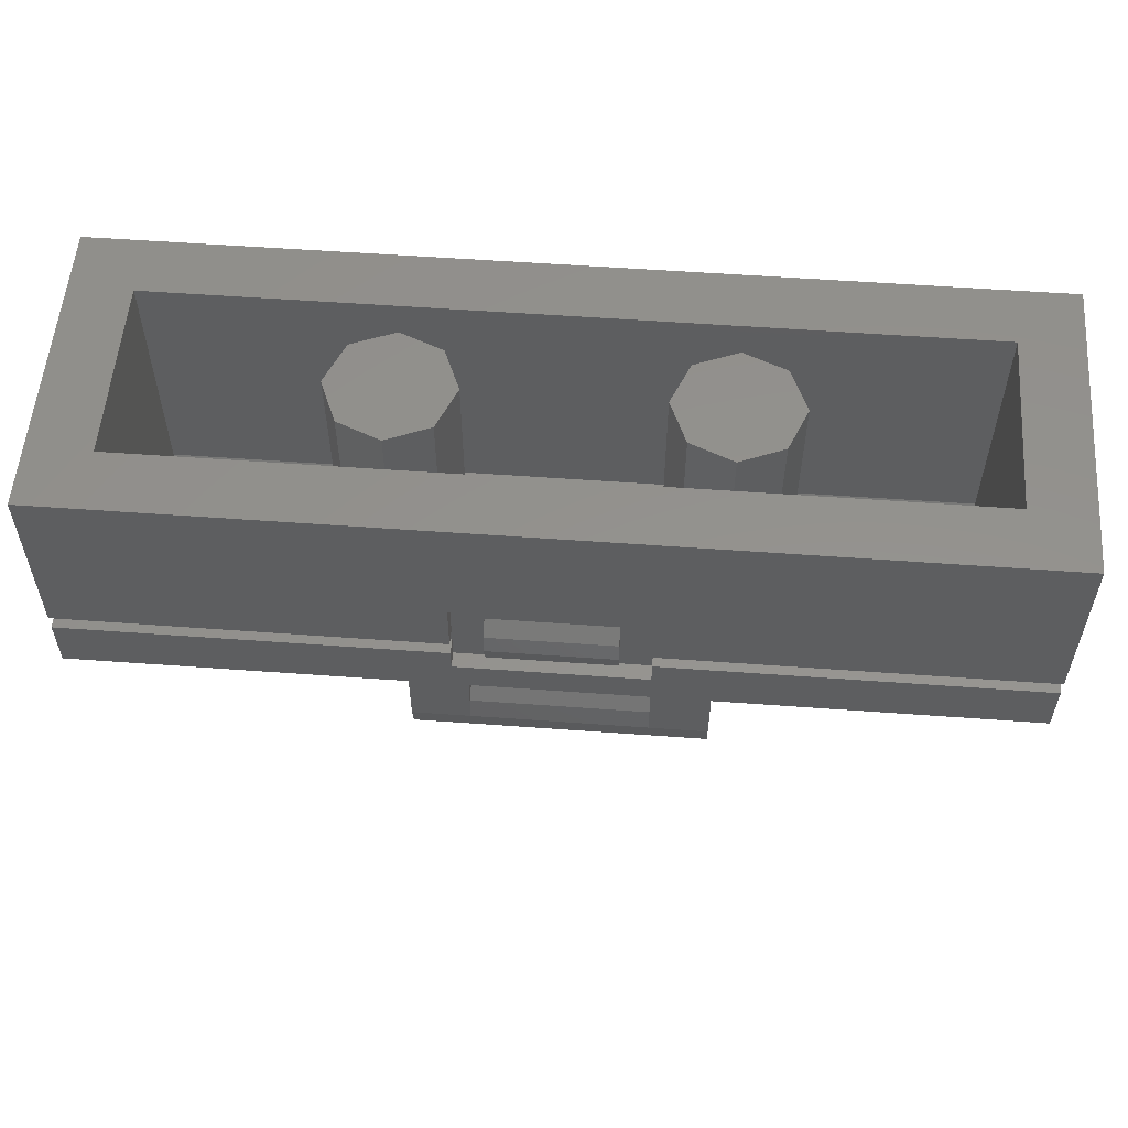
<metadata>
{"format":"stl","ext":"stl","renderer":"f3d","projection":"perspective","resolution":1024,"background":"white","views":[{"elev":55.6,"azim":-175.6,"up":"+Y"}]}
</metadata>
<code>
# stl→obj: 448 verts, 800 faces
v 0.96 0.8 0.4
v 0.96 0.74 0.4
v 1.2 0.74 0.4
v 1.2 1.2 0.4
v 0.64 0.8 0.4
v -0.64 0.8 0.4
v -1.2 1.2 0.4
v -0.96 0.8 0.4
v -0.96 0.74 0.4
v -1.2 0.74 0.4
v -0.3923 0.8319 0.4
v -0.392 0.8186 0.4
v -0.381 0.8103 0.4
v -0.3687 0.8092 0.4
v -0.3857 0.8415 0.4
v -0.3777 0.8497 0.4
v -0.3578 0.8114 0.4
v -0.3577 0.8655 0.4
v -0.3332 0.819 0.4
v -0.3366 0.8892 0.4
v -0.302 0.8233 0.4
v -0.2664 0.9154 0.4
v -0.24 0.8655 0.4
v -0.2586 0.8074 0.4
v -0.2343 0.8206 0.4
v -0.2994 0.9458 0.4
v -0.325 0.932 0.4
v -0.2315 0.9212 0.4
v -0.2155 0.8913 0.4
v -0.1983 0.9369 0.4
v -0.2179 0.9273 0.4
v -0.2029 0.8973 0.4
v -0.1836 0.9067 0.4
v -0.1524 0.9591 0.4
v -0.1849 0.9433 0.4
v -0.1706 0.913 0.4
v -0.1386 0.9284 0.4
v -0.0484 1.005 0.4
v -0.1385 0.9659 0.4
v -0.1256 0.9348 0.4
v -0.03592 0.9739 0.4
v 0.1046 1.065 0.4
v 0.114 1.032 0.4
v 0.2058 1.097 0.4
v 0.2254 1.069 0.4
v 0.2699 1.11 0.4
v 0.2629 1.078 0.4
v 0.2969 1.112 0.4
v 0.2874 1.079 0.4
v 0.3248 1.109 0.4
v 0.3042 1.078 0.4
v 0.3157 1.079 0.4
v 0.3399 1.077 0.4
v 0.3154 1.069 0.4
v 0.3172 1.061 0.4
v 0.3494 1.059 0.4
v 0.3445 1.067 0.4
v 0.3099 1.051 0.4
v 0.3446 1.046 0.4
v 0.2826 1.028 0.4
v 0.3044 1.012 0.4
v 0.2472 1.012 0.4
v 0.2526 0.984 0.4
v -0.06904 0.8391 0.4
v -0.1103 0.9007 0.4
v -0.225 0.863 0.4
v -0.221 0.8138 0.4
v -0.1154 0.927 0.4
v -0.1984 0.887 0.4
v -0.2102 0.8811 0.4
v -0.2583 0.7942 0.4
v -0.00764 0.7979 0.4
v -0.2368 0.9311 0.4
v -0.2224 0.9361 0.4
v -0.2982 0.9618 0.4
v -0.2606 0.931 0.4
v 0.2889 1.068 0.4
v 0.3041 1.058 0.4
v 0.3075 1.064 0.4
v 0.3044 1.069 0.4
v 0.2646 1.066 0.4
v 0.2772 1.035 0.4
v 0.2405 1.046 0.4
v 0.2454 1.021 0.4
v 0.2323 1.058 0.4
v 0.1377 1.149 0.4
v 0.1998 1.107 0.4
v 0.2677 1.119 0.4
v 0.2956 1.121 0.4
v -0.143 0.9747 0.4
v -0.1226 0.9838 0.4
v -0.1103 1.046 0.4
v -0.0692 1.107 0.4
v -0.3354 0.942 0.4
v -0.3458 0.9068 0.4
v -0.3641 0.8754 0.4
v -0.64 0.74 0.4
v -0.402 0.8132 0.4
v -0.4038 0.8308 0.4
v -0.3996 0.8454 0.4
v -0.392 0.8535 0.4
v -0.2929 0.8058 0.4
v -0.3289 0.8082 0.4
v -0.3632 0.7983 0.4
v -0.3885 0.8012 0.4
v -0.3742 0.7972 0.4
v 0.304 1.001 0.4
v 0.2548 0.9732 0.4
v 0.2404 0.9005 0.4
v 0.3519 1.041 0.4
v 0.1993 0.839 0.4
v 0.64 0.74 0.4
v 0.1377 0.798 0.4
v 0.06504 0.7834 0.4
v -0.0076 1.149 0.4
v 0.06516 1.163 0.4
v 0.3245 1.117 0.4
v 0.356 1.049 0.4
v 0.3563 1.06 0.4
v 0.3469 1.079 0.4
v 0.3332 1.111 0.4
v -1.04 0.56 -0.24
v -1.04 0.56 0.24
v -1.04 0.4 0.12
v -1.04 0.4 -0.12
v -0.4 0.56 0.24
v -0.4 0.4533 0.16
v -0.4612 0.4371 0.1478
v -0.5029 0.4 0.12
v -0.4 0.56 0.16
v -0.4 0.4533 -0.16
v -0.4 0.56 -0.24
v -0.4612 0.4371 -0.1478
v -0.5029 0.4 -0.12
v -0.4 0.56 -0.16
v 1.04 0.56 0.24
v 1.04 0.56 -0.24
v 1.04 0.4 -0.12
v 1.04 0.4 0.12
v 0.4 0.56 -0.24
v 0.4 0.4533 -0.16
v 0.4612 0.4371 -0.1478
v 0.5029 0.4 -0.12
v 0.4 0.56 -0.16
v 0.4 0.4533 0.16
v 0.4 0.56 0.24
v 0.4612 0.4371 0.1478
v 0.5029 0.4 0.12
v 0.4 0.56 0.16
v 1.04 1.2 0.24
v -1.04 1.2 0.24
v -1.04 1.2 -0.24
v -1.2 1.2 -0.4
v 1.04 1.2 -0.24
v 1.2 1.2 -0.4
v 0.24 0.88 -0.4
v -0.24 0.88 -0.4
v -0.24 0.74 -0.4
v -0.96 0.74 -0.4
v 0.24 0.74 -0.4
v 0.96 0.74 -0.4
v -1.2 0.74 -0.4
v 1.2 0.74 -0.4
v 0.24 0.7 -0.36
v -0.24 0.7 -0.36
v -0.24 0.74 -0.36
v 0.24 0.74 -0.36
v 0.96 0.74 0.36
v 0.64 0.74 0.36
v 0.64 0.7 0.36
v 0.96 0.7 0.36
v -0.96 0.7 0.36
v -0.64 0.7 0.36
v -0.64 0.74 0.36
v -0.96 0.74 0.36
v 1.16 0.74 0.36
v 1.16 0.74 -0.36
v 0.96 0.74 -0.36
v 1.16 0.7 -0.36
v 1.16 0.7 0.36
v 1.2 0.7 0.4
v 1.2 0.7 -0.4
v 0.96 0.7 0.4
v 0.96 0.7 -0.36
v 0.96 0.7 -0.4
v -1.16 0.74 -0.36
v -1.16 0.74 0.36
v -0.96 0.74 -0.36
v -1.16 0.7 0.36
v -1.16 0.7 -0.36
v -1.2 0.7 -0.4
v -1.2 0.7 0.4
v -0.96 0.7 0.4
v -0.96 0.7 -0.36
v -0.96 0.7 -0.4
v -1.2 0.56 0.4
v 1.2 0.56 0.4
v 0.64 0.64 0.4
v -0.64 0.64 0.4
v 0.96 0.64 0.4
v 0.64 0.7 0.4
v -0.64 0.7 0.4
v -0.96 0.64 0.4
v 1.2 0.56 -0.4
v -1.2 0.56 -0.4
v -0.24 0.64 -0.4
v 0.24 0.64 -0.4
v -0.24 0.7 -0.4
v 0.24 0.7 -0.4
v -0.24 0.36 0.16
v -0.24 0.36 -0.16
v 0.24 0.36 -0.16
v 0.24 0.36 0.16
v 1.2 0.24 0.16
v 1.2 0.24 -0.16
v -1.2 0.24 -0.16
v -1.2 0.24 0.16
v 0.4 0.24 0.16
v 0.4 0.36 0.25
v 0.4 0.36 0.16
v -0.4 0.36 0.16
v -0.4 0.36 0.25
v -0.4 0.24 0.16
v -0.4 0.24 -0.16
v -0.4 0.36 -0.25
v -0.4 0.36 -0.16
v 0.4 0.36 -0.16
v 0.4 0.36 -0.25
v 0.4 0.24 -0.16
v -0.00204 0.8113 0.4
v 0.06516 0.7978 0.4
v -0.05904 0.8492 0.4
v -0.09704 0.9061 0.4
v -0.1024 0.9328 0.4
v -0.09708 1.04 0.4
v -0.107 0.9908 0.4
v -0.05904 1.097 0.4
v -0.0022 1.135 0.4
v 0.06492 1.149 0.4
v 0.132 1.135 0.4
v 0.1829 1.101 0.4
v 0.2183 1.054 0.4
v 0.2268 1.04 0.4
v 0.2407 0.973 0.4
v 0.2273 0.906 0.4
v 0.189 0.8493 0.4
v 0.1321 0.8112 0.4
v 0.1016 1.075 0.4
v -0.05236 1.015 0.4
v -0.032 0.9639 0.4
v 0.1179 1.021 0.4
v 0.56 1.2 0
v 0.5131 1.2 -0.1131
v 0.4 1.2 0
v 0.4 1.2 -0.16
v 0.2869 1.2 -0.1131
v 0.24 1.2 -0
v 0.2869 1.2 0.1131
v 0.4 1.2 0.16
v 0.5131 1.2 0.1131
v 0.56 0.56 0
v 0.5131 0.56 -0.1131
v 0.2869 0.56 -0.1131
v 0.24 0.56 -0
v 0.2869 0.56 0.1131
v 0.5131 0.56 0.1131
v -0.24 1.2 0
v -0.2869 1.2 -0.1131
v -0.4 1.2 0
v -0.4 1.2 -0.16
v -0.5131 1.2 -0.1131
v -0.56 1.2 -0
v -0.5131 1.2 0.1131
v -0.4 1.2 0.16
v -0.2869 1.2 0.1131
v -0.24 0.56 0
v -0.2869 0.56 -0.1131
v -0.5131 0.56 -0.1131
v -0.56 0.56 -0
v -0.5131 0.56 0.1131
v -0.2869 0.56 0.1131
v 0.4 0.4 0.16
v 0.4612 0.4 0.1478
v 0.4612 0.56 0.1478
v 0.5131 0.4 0.1131
v 0.5478 0.4 0.06123
v 0.5478 0.56 0.06123
v 0.56 0.4 -0
v 0.56 0.56 -0
v 0.5478 0.4 -0.06123
v 0.5478 0.56 -0.06123
v 0.5131 0.4 -0.1131
v 0.4612 0.4 -0.1478
v 0.4612 0.56 -0.1478
v 0.4 0.4 -0.16
v -0.4 0.4 -0.16
v -0.4612 0.4 -0.1478
v -0.4612 0.56 -0.1478
v -0.5131 0.4 -0.1131
v -0.5478 0.4 -0.06123
v -0.5478 0.56 -0.06123
v -0.56 0.4 0
v -0.56 0.56 0
v -0.5478 0.4 0.06123
v -0.5478 0.56 0.06123
v -0.5131 0.4 0.1131
v -0.4612 0.4 0.1478
v -0.4612 0.56 0.1478
v -0.4 0.4 0.16
v -0.24 0.88 -0.36
v 0.24 0.88 -0.36
v 0.24 0.64 -0.36
v -0.24 0.64 -0.36
v -0.16 0.8001 -0.3602
v -0.16 0.7634 -0.3897
v -0.16 0.72 -0.4
v -0.16 0.6767 -0.3896
v -0.16 0.6399 -0.3599
v 0.16 0.6399 -0.3599
v 0.16 0.6767 -0.3896
v 0.16 0.8001 -0.3602
v 0.16 0.72 -0.4
v 0.16 0.7634 -0.3897
v 0.96 0.8 0.36
v 0.64 0.8 0.36
v 0.64 0.64 0.36
v 0.96 0.64 0.36
v 0.94 0.69 0.36
v 0.94 0.69 0.4
v 0.94 0.6747 0.397
v 0.94 0.6617 0.3883
v 0.94 0.653 0.3753
v 0.94 0.65 0.36
v 0.66 0.69 0.4
v 0.66 0.6747 0.397
v 0.66 0.6617 0.3883
v 0.66 0.653 0.3753
v 0.66 0.65 0.36
v 0.94 0.75 0.36
v 0.94 0.79 0.36
v 0.94 0.787 0.3753
v 0.94 0.7783 0.3883
v 0.94 0.7653 0.397
v 0.94 0.75 0.4
v 0.66 0.79 0.36
v 0.66 0.787 0.3753
v 0.66 0.7783 0.3883
v 0.66 0.7653 0.397
v 0.66 0.75 0.4
v 0.66 0.75 0.36
v 0.66 0.69 0.36
v -0.64 0.8 0.36
v -0.96 0.8 0.36
v -0.96 0.64 0.36
v -0.64 0.64 0.36
v -0.94 0.75 0.36
v -0.94 0.75 0.4
v -0.94 0.7653 0.397
v -0.94 0.7783 0.3883
v -0.94 0.787 0.3753
v -0.94 0.79 0.36
v -0.66 0.75 0.4
v -0.66 0.7653 0.397
v -0.66 0.7783 0.3883
v -0.66 0.787 0.3753
v -0.66 0.79 0.36
v -0.94 0.69 0.36
v -0.94 0.65 0.36
v -0.94 0.653 0.3753
v -0.94 0.6617 0.3883
v -0.94 0.6747 0.397
v -0.94 0.69 0.4
v -0.66 0.65 0.36
v -0.66 0.653 0.3753
v -0.66 0.6617 0.3883
v -0.66 0.6747 0.397
v -0.66 0.69 0.4
v -0.66 0.69 0.36
v -0.66 0.75 0.36
v 0.24 0 0.16
v -0.24 0 0.16
v -0.24 -0.06123 0.1478
v 0.24 -0.06123 0.1478
v -0.24 -0.1131 0.1131
v 0.24 -0.1131 0.1131
v -0.24 -0.1478 0.06123
v 0.24 -0.1478 0.06123
v -0.24 -0.16 -0
v 0.24 -0.16 -0
v -0.24 -0.1478 -0.06123
v 0.24 -0.1478 -0.06123
v -0.24 -0.1131 -0.1131
v 0.24 -0.1131 -0.1131
v -0.24 -0.06123 -0.1478
v 0.24 -0.06123 -0.1478
v -0.24 0 -0.16
v 0.24 0 -0.16
v -0.24 0.06123 -0.1478
v 0.24 0.06123 -0.1478
v -0.24 0.1131 -0.1131
v 0.24 0.1131 -0.1131
v -0.24 0.1478 -0.06123
v 0.24 0.1478 -0.06123
v -0.24 0.16 0
v 0.24 0.16 0
v -0.24 0.1478 0.06123
v 0.24 0.1478 0.06123
v -0.24 0.1131 0.1131
v 0.24 0.1131 0.1131
v -0.24 0.06123 0.1478
v 0.24 0.06123 0.1478
v -0.24 -0 0.16
v 0.24 -0 0.16
v 0.24 0.16 0.16
v 0.24 0.16 -0
v 0.24 0.16 -0.16
v 0.24 -0 -0.16
v 0.4 0 0
v 0.4 0 0.16
v 0.4 -0.06123 0.1478
v 0.4 -0.1131 0.1131
v 0.4 -0.1478 0.06123
v 0.4 -0.16 -0
v 0.4 -0.1478 -0.06123
v 0.4 -0.1131 -0.1131
v 0.4 -0.06123 -0.1478
v 0.4 0 -0.16
v 0.4 0.16 -0.16
v 0.4 0.16 0.16
v 0.24 0.24 0.16
v 0.24 0.24 -0.16
v -0.24 0.16 -0.16
v -0.24 0.16 0.16
v -0.4 0 0
v -0.4 0 -0.16
v -0.4 -0.06123 -0.1478
v -0.4 -0.1131 -0.1131
v -0.4 -0.1478 -0.06123
v -0.4 -0.16 0
v -0.4 -0.1478 0.06123
v -0.4 -0.1131 0.1131
v -0.4 -0.06123 0.1478
v -0.4 0 0.16
v -0.24 -0.16 0
v -0.4 0.16 0.16
v -0.4 0.16 -0.16
v -0.24 0.24 -0.16
v -0.24 0.24 0.16
f 1 2 3
f 3 4 1
f 1 4 5
f 6 7 8
f 9 8 7
f 7 10 9
f 11 12 13
f 13 14 11
f 15 11 14
f 14 16 15
f 16 14 17
f 17 18 16
f 18 17 19
f 19 20 18
f 20 19 21
f 21 22 20
f 23 22 21
f 21 24 23
f 24 25 23
f 26 27 20
f 20 22 26
f 28 22 23
f 23 29 28
f 30 31 32
f 32 33 30
f 34 35 36
f 36 37 34
f 38 39 40
f 40 41 38
f 42 38 41
f 41 43 42
f 44 42 43
f 43 45 44
f 46 44 45
f 45 47 46
f 48 46 47
f 47 49 48
f 50 48 49
f 49 51 50
f 51 52 50
f 53 50 52
f 54 55 56
f 56 57 54
f 55 58 59
f 59 56 55
f 58 60 61
f 61 59 58
f 60 62 63
f 63 61 60
f 64 65 66
f 66 67 64
f 65 68 69
f 65 69 70
f 70 66 65
f 64 67 71
f 71 72 64
f 73 74 75
f 75 76 73
f 77 78 79
f 79 80 77
f 77 81 82
f 82 78 77
f 81 83 84
f 84 82 81
f 85 83 81
f 86 87 88
f 86 88 89
f 90 91 92
f 90 92 74
f 74 92 75
f 75 92 93
f 75 93 7
f 75 7 94
f 95 94 7
f 7 96 95
f 97 98 6
f 6 98 99
f 6 99 100
f 100 101 7
f 7 6 100
f 96 7 101
f 102 103 104
f 104 71 102
f 105 98 97
f 106 105 97
f 107 108 109
f 107 109 110
f 110 109 5
f 5 109 111
f 111 112 5
f 112 111 113
f 112 113 114
f 112 114 97
f 72 71 97
f 97 114 72
f 104 106 97
f 97 71 104
f 93 115 7
f 7 115 116
f 7 116 4
f 116 86 4
f 89 117 4
f 4 86 89
f 5 4 118
f 118 110 5
f 119 118 4
f 119 4 120
f 120 4 121
f 121 4 117
f 122 123 124
f 124 125 122
f 126 127 128
f 128 123 126
f 123 128 129
f 129 124 123
f 126 130 127
f 131 132 122
f 122 133 131
f 133 122 125
f 125 134 133
f 131 135 132
f 136 137 138
f 138 139 136
f 140 141 142
f 142 137 140
f 137 142 143
f 143 138 137
f 140 144 141
f 145 146 136
f 136 147 145
f 147 136 139
f 139 148 147
f 145 149 146
f 150 151 7
f 7 4 150
f 151 152 153
f 153 7 151
f 152 154 155
f 155 153 152
f 154 150 4
f 4 155 154
f 153 155 156
f 156 157 153
f 157 158 159
f 159 153 157
f 160 156 155
f 155 161 160
f 153 159 162
f 163 161 155
f 164 165 166
f 166 167 164
f 168 169 170
f 170 171 168
f 172 173 174
f 174 175 172
f 176 177 163
f 163 3 176
f 168 176 3
f 3 2 168
f 177 178 161
f 161 163 177
f 179 180 181
f 181 182 179
f 180 171 183
f 183 181 180
f 184 179 182
f 182 185 184
f 186 187 10
f 10 162 186
f 187 175 9
f 9 10 187
f 188 186 162
f 162 159 188
f 189 190 191
f 191 192 189
f 172 189 192
f 192 193 172
f 190 194 195
f 195 191 190
f 196 197 198
f 198 199 196
f 183 200 197
f 197 181 183
f 198 197 200
f 201 202 199
f 199 198 201
f 203 196 199
f 203 193 192
f 192 196 203
f 204 205 206
f 206 207 204
f 208 206 205
f 205 195 208
f 207 209 185
f 185 204 207
f 191 195 205
f 204 185 182
f 210 211 212
f 212 213 210
f 214 215 204
f 204 197 214
f 216 217 196
f 196 205 216
f 218 219 220
f 213 220 219
f 221 222 223
f 222 221 210
f 222 210 213
f 213 219 222
f 218 214 197
f 197 219 218
f 217 223 222
f 222 196 217
f 197 196 222
f 222 219 197
f 224 225 226
f 211 226 225
f 227 228 229
f 228 227 212
f 228 212 211
f 211 225 228
f 224 216 205
f 205 225 224
f 215 229 228
f 228 204 215
f 205 204 228
f 228 225 205
f 230 72 114
f 114 231 230
f 232 64 72
f 72 230 232
f 233 65 64
f 64 232 233
f 234 68 65
f 65 233 234
f 235 92 91
f 91 236 235
f 93 92 235
f 235 237 93
f 115 93 237
f 237 238 115
f 116 115 238
f 238 239 116
f 116 239 240
f 240 86 116
f 86 240 241
f 241 87 86
f 85 242 243
f 243 83 85
f 244 245 109
f 109 108 244
f 245 246 111
f 111 109 245
f 246 247 113
f 113 111 246
f 247 231 114
f 114 113 247
f 11 99 98
f 98 12 11
f 15 100 99
f 99 11 15
f 101 100 15
f 15 16 101
f 96 101 16
f 16 18 96
f 95 96 18
f 18 20 95
f 94 95 20
f 20 27 94
f 75 94 27
f 27 26 75
f 75 26 22
f 22 76 75
f 73 76 22
f 22 28 73
f 248 249 38
f 38 42 248
f 42 44 241
f 241 248 42
f 88 87 44
f 44 46 88
f 89 88 46
f 46 48 89
f 89 48 50
f 50 117 89
f 119 120 57
f 57 56 119
f 119 56 59
f 59 118 119
f 63 108 107
f 107 61 63
f 82 84 62
f 62 60 82
f 78 82 60
f 60 58 78
f 79 78 58
f 58 55 79
f 80 79 55
f 55 54 80
f 52 51 80
f 80 54 52
f 51 49 77
f 77 80 51
f 49 47 81
f 81 77 49
f 47 45 85
f 85 81 47
f 43 41 250
f 250 251 43
f 29 23 66
f 66 70 29
f 23 25 67
f 67 66 23
f 25 24 71
f 71 67 25
f 21 102 71
f 71 24 21
f 19 103 102
f 102 21 19
f 19 17 104
f 104 103 19
f 17 14 106
f 106 104 17
f 13 105 106
f 106 14 13
f 12 98 105
f 105 13 12
f 31 28 29
f 29 32 31
f 32 29 70
f 70 69 32
f 74 73 28
f 28 31 74
f 35 30 33
f 33 36 35
f 39 34 37
f 37 40 39
f 52 54 57
f 57 53 52
f 57 120 121
f 121 53 57
f 53 121 117
f 117 50 53
f 84 83 243
f 84 243 244
f 244 62 84
f 118 59 107
f 107 110 118
f 107 59 61
f 244 108 63
f 244 63 62
f 44 87 241
f 242 85 45
f 242 45 43
f 43 251 242
f 37 36 69
f 69 68 37
f 69 33 32
f 69 36 33
f 234 40 37
f 37 68 234
f 250 41 40
f 40 234 250
f 236 38 249
f 236 91 39
f 39 38 236
f 91 90 34
f 34 39 91
f 90 74 30
f 30 35 90
f 31 30 74
f 35 34 90
f 232 230 231
f 231 250 232
f 234 233 232
f 232 250 234
f 237 235 236
f 236 249 237
f 238 237 249
f 249 239 238
f 239 249 248
f 248 240 239
f 248 241 240
f 243 242 251
f 251 245 243
f 245 244 243
f 245 251 247
f 247 246 245
f 251 250 231
f 231 247 251
f 252 253 254
f 253 255 254
f 255 256 254
f 256 257 254
f 257 258 254
f 258 259 254
f 259 260 254
f 260 252 254
f 252 261 262
f 252 262 253
f 253 262 144
f 253 144 255
f 255 144 263
f 255 263 256
f 256 263 264
f 256 264 257
f 257 264 265
f 257 265 258
f 258 265 149
f 258 149 259
f 259 149 266
f 259 266 260
f 260 266 261
f 260 261 252
f 267 268 269
f 268 270 269
f 270 271 269
f 271 272 269
f 272 273 269
f 273 274 269
f 274 275 269
f 275 267 269
f 267 276 277
f 267 277 268
f 268 277 135
f 268 135 270
f 270 135 278
f 270 278 271
f 271 278 279
f 271 279 272
f 272 279 280
f 272 280 273
f 273 280 130
f 273 130 274
f 274 130 281
f 274 281 275
f 275 281 276
f 275 276 267
f 149 282 283
f 149 283 284
f 284 283 285
f 284 285 266
f 266 285 286
f 266 286 287
f 287 286 288
f 287 288 289
f 289 288 290
f 289 290 291
f 291 290 292
f 291 292 262
f 262 292 293
f 262 293 294
f 294 293 295
f 294 295 144
f 135 296 297
f 135 297 298
f 298 297 299
f 298 299 278
f 278 299 300
f 278 300 301
f 301 300 302
f 301 302 303
f 303 302 304
f 303 304 305
f 305 304 306
f 305 306 280
f 280 306 307
f 280 307 308
f 308 307 309
f 308 309 130
f 146 140 132
f 146 132 126
f 123 151 150
f 123 150 136
f 122 152 151
f 122 151 123
f 137 154 152
f 137 152 122
f 136 150 154
f 136 154 137
f 124 129 134
f 124 134 125
f 138 143 148
f 138 148 139
f 153 162 10
f 153 10 7
f 4 3 163
f 4 163 155
f 167 166 310
f 167 310 311
f 160 167 311
f 160 311 156
f 166 158 157
f 166 157 310
f 310 157 156
f 310 156 311
f 165 164 312
f 165 312 313
f 208 165 313
f 208 313 206
f 164 209 207
f 164 207 312
f 312 207 206
f 312 206 313
f 314 315 316
f 314 316 317
f 314 317 318
f 319 320 321
f 320 322 321
f 322 323 321
f 314 321 323
f 314 323 315
f 315 323 322
f 315 322 316
f 316 322 320
f 316 320 317
f 317 320 319
f 317 319 318
f 169 168 324
f 169 324 325
f 112 169 325
f 112 325 5
f 168 2 1
f 168 1 324
f 324 1 5
f 324 5 325
f 171 170 326
f 171 326 327
f 183 171 327
f 183 327 200
f 170 201 198
f 170 198 326
f 326 198 200
f 326 200 327
f 328 329 330
f 328 330 331
f 328 331 332
f 328 332 333
f 329 334 335
f 329 335 330
f 330 335 336
f 330 336 331
f 331 336 337
f 331 337 332
f 332 337 338
f 332 338 333
f 339 340 341
f 339 341 342
f 339 342 343
f 339 343 344
f 340 345 346
f 340 346 341
f 341 346 347
f 341 347 342
f 342 347 348
f 342 348 343
f 343 348 349
f 343 349 344
f 350 349 348
f 350 348 347
f 350 347 346
f 350 346 345
f 351 338 337
f 351 337 336
f 351 336 335
f 351 335 334
f 344 349 334
f 344 334 329
f 344 329 328
f 344 328 339
f 350 351 334
f 350 334 349
f 175 174 352
f 175 352 353
f 9 175 353
f 9 353 8
f 174 97 6
f 174 6 352
f 352 6 8
f 352 8 353
f 173 172 354
f 173 354 355
f 202 173 355
f 202 355 199
f 172 193 203
f 172 203 354
f 354 203 199
f 354 199 355
f 356 357 358
f 356 358 359
f 356 359 360
f 356 360 361
f 357 362 363
f 357 363 358
f 358 363 364
f 358 364 359
f 359 364 365
f 359 365 360
f 360 365 366
f 360 366 361
f 367 368 369
f 367 369 370
f 367 370 371
f 367 371 372
f 368 373 374
f 368 374 369
f 369 374 375
f 369 375 370
f 370 375 376
f 370 376 371
f 371 376 377
f 371 377 372
f 378 377 376
f 378 376 375
f 378 375 374
f 378 374 373
f 379 366 365
f 379 365 364
f 379 364 363
f 379 363 362
f 372 377 362
f 372 362 357
f 372 357 356
f 372 356 367
f 378 379 362
f 378 362 377
f 167 160 161
f 167 161 178
f 184 185 209
f 184 209 164
f 184 164 167
f 184 167 178
f 169 112 97
f 169 97 174
f 173 202 201
f 173 201 170
f 173 170 169
f 173 169 174
f 165 208 195
f 165 195 194
f 188 159 158
f 188 158 166
f 188 166 165
f 188 165 194
f 180 179 177
f 180 177 176
f 179 184 178
f 179 178 177
f 176 168 171
f 176 171 180
f 187 186 190
f 187 190 189
f 186 188 194
f 186 194 190
f 189 172 175
f 189 175 187
f 192 191 205
f 192 205 196
f 197 204 182
f 197 182 181
f 218 229 215
f 218 215 214
f 217 216 224
f 217 224 223
f 380 381 382
f 380 382 383
f 383 382 384
f 383 384 385
f 385 384 386
f 385 386 387
f 387 386 388
f 387 388 389
f 389 388 390
f 389 390 391
f 391 390 392
f 391 392 393
f 393 392 394
f 393 394 395
f 395 394 396
f 395 396 397
f 397 396 398
f 397 398 399
f 399 398 400
f 399 400 401
f 401 400 402
f 401 402 403
f 403 402 404
f 403 404 405
f 405 404 406
f 405 406 407
f 407 406 408
f 407 408 409
f 409 408 410
f 409 410 411
f 411 410 412
f 411 412 413
f 414 415 407
f 414 407 409
f 414 409 411
f 414 411 380
f 416 417 399
f 416 399 401
f 416 401 403
f 416 403 415
f 418 419 420
f 418 420 421
f 418 421 422
f 418 422 423
f 418 423 424
f 418 424 425
f 418 425 426
f 418 426 427
f 419 380 383
f 419 383 420
f 420 383 385
f 420 385 421
f 421 385 387
f 421 387 422
f 422 387 389
f 422 389 423
f 423 389 391
f 423 391 424
f 424 391 393
f 424 393 425
f 425 393 395
f 425 395 426
f 426 395 397
f 426 397 427
f 427 428 429
f 427 429 419
f 429 414 380
f 429 380 419
f 427 397 416
f 427 416 428
f 429 218 430
f 429 430 414
f 428 229 218
f 428 218 429
f 416 431 229
f 416 229 428
f 414 430 431
f 414 431 416
f 220 213 430
f 220 430 218
f 229 431 212
f 229 212 227
f 431 430 213
f 431 213 212
f 432 404 402
f 432 402 400
f 432 400 398
f 432 398 396
f 433 412 410
f 433 410 408
f 433 408 406
f 433 406 404
f 434 435 436
f 434 436 437
f 434 437 438
f 434 438 439
f 434 439 440
f 434 440 441
f 434 441 442
f 434 442 443
f 435 396 394
f 435 394 436
f 436 394 392
f 436 392 437
f 437 392 390
f 437 390 438
f 438 390 444
f 438 444 439
f 439 444 386
f 439 386 440
f 440 386 384
f 440 384 441
f 441 384 382
f 441 382 442
f 442 382 381
f 442 381 443
f 443 445 446
f 443 446 435
f 446 432 396
f 446 396 435
f 443 381 433
f 443 433 445
f 446 224 447
f 446 447 432
f 445 223 224
f 445 224 446
f 433 448 223
f 433 223 445
f 432 447 448
f 432 448 433
f 226 211 447
f 226 447 224
f 223 448 210
f 223 210 221
f 448 447 211
f 448 211 210

</code>
